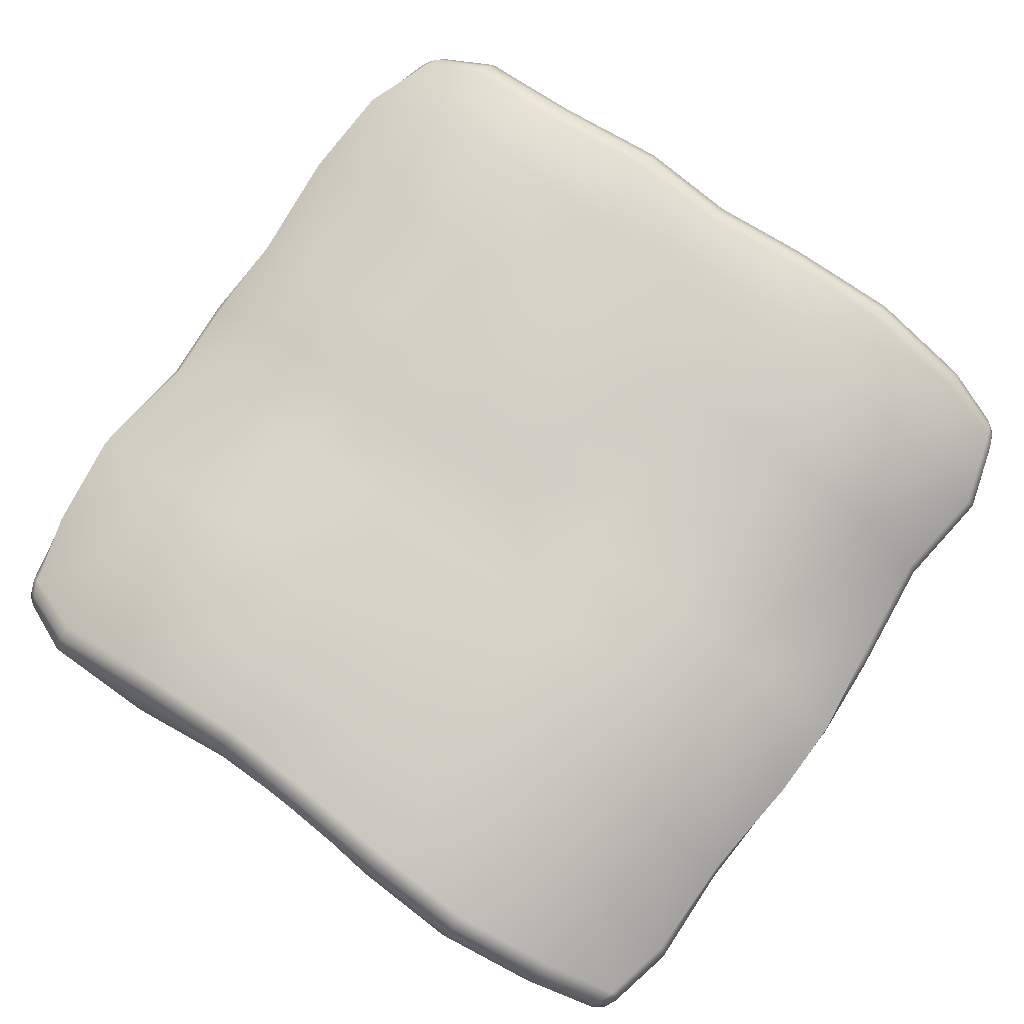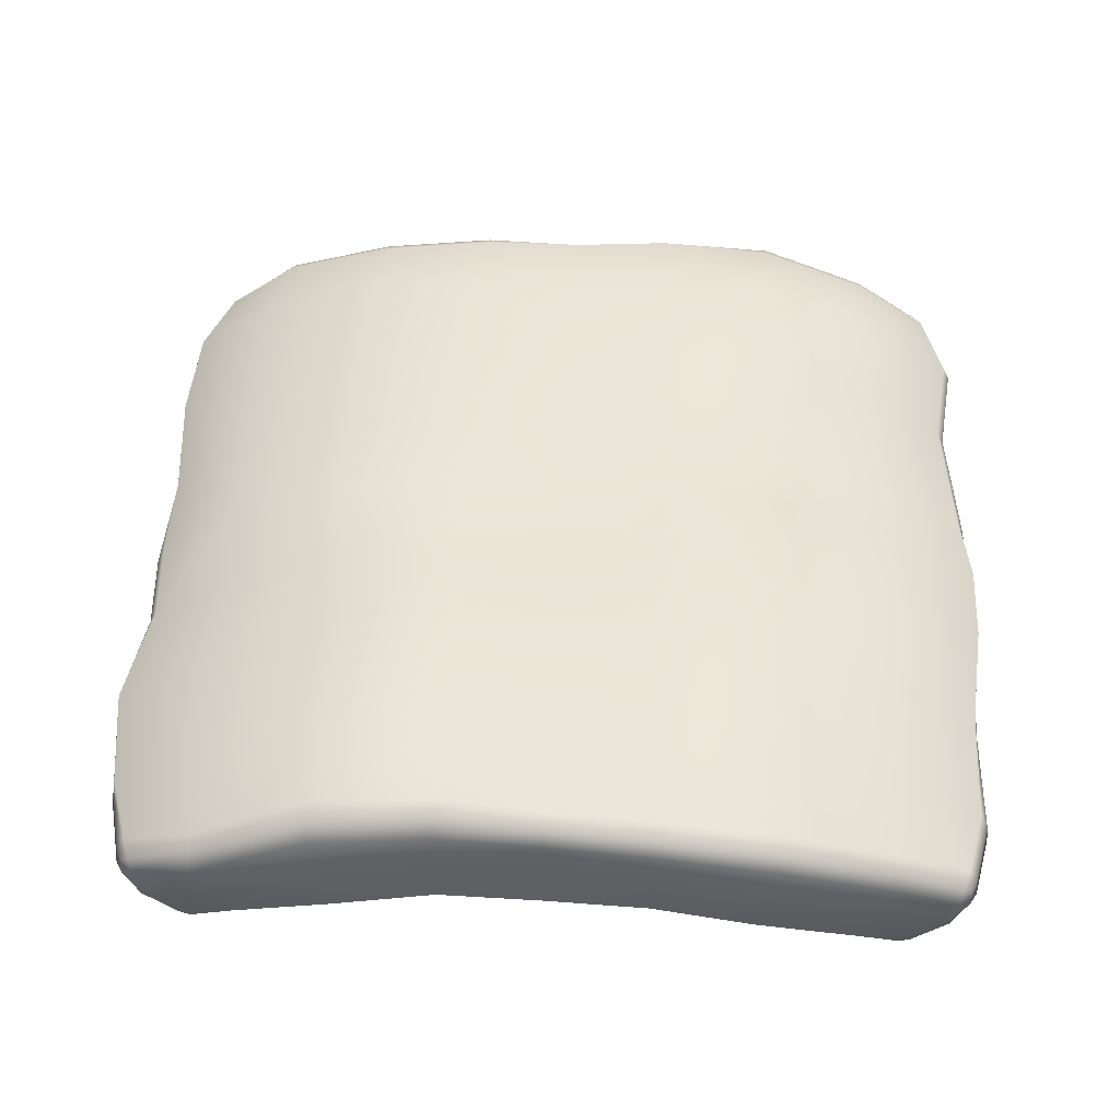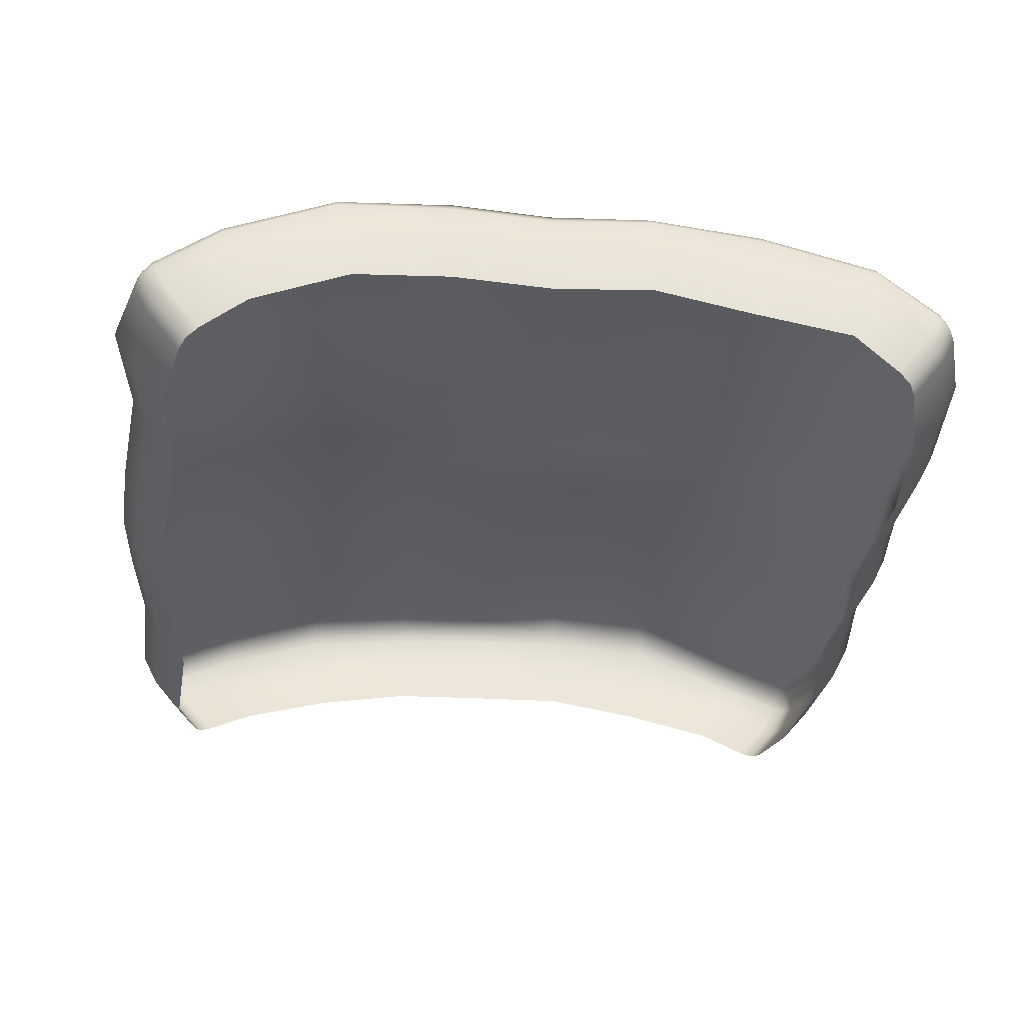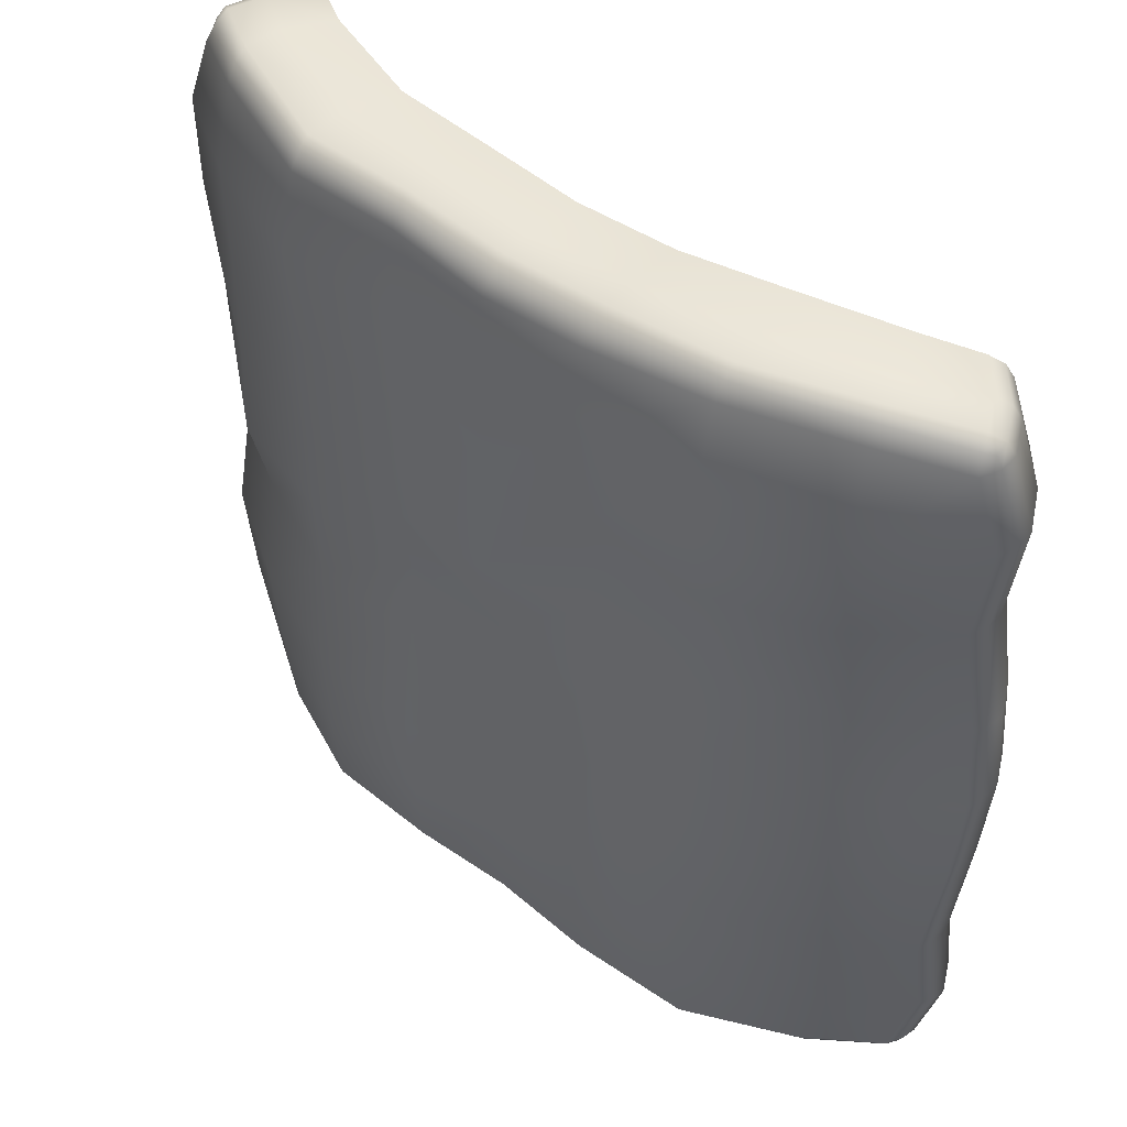
<metadata>
{"format":"obj","ext":"obj","renderer":"f3d","projection":"perspective","resolution":1024,"background":"white","views":[{"elev":79.2,"azim":-144.9,"up":"+Y"},{"elev":47.8,"azim":-177.5,"up":"+Y"},{"elev":-34.1,"azim":-5.9,"up":"+Y"},{"elev":48.0,"azim":-139.4,"up":"+Z"}]}
</metadata>
<code>
g areaMound01
v 3.166 -1.262 0.000498
v 2.923 -1.559 0.000498
v 2.871 -1.526 0.6776
v 3.114 -1.23 0.6882
v 2.922 -1.558 1.587
v 3.285 -1.023 0.000498
v 3.165 -1.261 1.612
v 2.871 -1.526 2.381
v 3.233 -0.9907 0.6829
v 3.114 -1.23 2.418
v 2.742 -1.446 2.909
v 3.221 -0.8771 0.6762
v 3.272 -0.9089 0.0002197
v 3.272 -0.9086 1.584
v 3.284 -1.023 1.6
v 3.255 -0.8226 2.371
v 3.267 -0.9357 2.399
v 3.089 -0.7952 2.904
v 2.983 -1.148 2.954
v 2.689 -1.413 3.012
v 3.103 -0.91 2.931
v 2.929 -1.115 3.059
v 2.598 -1.357 3.068
v 3.049 -0.8766 3.035
v 3.048 -0.7915 2.988
v 2.985 -0.7307 3.02
v 2.837 -1.057 3.116
v 2.249 -1.123 3.174
v 2.958 -0.8199 3.092
v 2.491 -0.4272 3.129
v 2.486 -0.5214 3.199
v 1.642 -0.1212 3.059
v 2.413 -0.7776 3.224
v 1.516 -0.9168 3.104
v 1.601 -0.5453 3.154
v 0.7609 -0.8108 3.174
v 1.643 -0.2121 3.129
v 0.7595 -0.07449 3.129
v 0.7728 -0.4305 3.224
v 4.395e-05 -0.8108 3.114
v 4.395e-05 -0.4305 3.164
v 0.7668 -0.1649 3.199
v 2.93e-05 -0.07449 3.069
v 4.395e-05 -0.1649 3.139
v 0 0.04697 2.951
v 0.7595 -0.07449 3.129
v 2.93e-05 -0.07449 3.069
v 0.7537 -8.626e-07 3.01
v 0 0.1106 2.358
v 1.642 -0.1212 3.059
v 0.7537 0.06361 2.358
v 0 0.06419 1.572
v 1.642 -0.04623 2.941
v 2.491 -0.4272 3.129
v 0.7537 0.05791 1.572
v 0 0.1504 0.6708
v 2.49 -0.3474 3.01
v 2.985 -0.7307 3.02
v 1.662 0.07702 2.358
v 0.7537 0.1441 0.6708
v 0 -8.626e-07 1.364e-14
v 0.7537 -8.626e-07 1.364e-14
v 1.656 0.04124 1.572
v 1.653 0.02183 0.6708
v 1.653 0.02084 1.364e-14
v 2.544 -0.2418 2.358
v 3.023 -0.6666 2.896
v 2.545 -0.2374 0.6708
v 2.554 -0.2131 1.364e-14
v 2.54 -0.2514 1.572
v 3.089 -0.7952 2.904
v 3.048 -0.7915 2.988
v 3.255 -0.8226 2.371
v 3.222 -0.6512 2.339
v 3.272 -0.9086 1.584
v 3.267 -0.6912 1.572
v 3.221 -0.8771 0.6762
v 3.188 -0.7059 0.6708
v 3.211 -0.7828 1.364e-14
v 3.272 -0.9089 0.0002197
v 3.166 -1.262 0.000498
v 2.871 -1.526 -0.6766
v 2.923 -1.559 0.000498
v 3.114 -1.23 -0.6872
v 2.944 -1.572 -1.586
v 3.285 -1.023 0.000498
v 3.187 -1.275 -1.611
v 2.871 -1.526 -2.38
v 3.233 -0.9907 -0.6819
v 3.114 -1.23 -2.417
v 2.742 -1.446 -2.908
v 3.221 -0.8771 -0.6757
v 3.272 -0.9089 0.0002197
v 3.322 -0.8768 -1.584
v 3.334 -0.9904 -1.599
v 3.221 -0.8771 -2.37
v 3.233 -0.9907 -2.398
v 3.089 -0.7952 -2.904
v 2.983 -1.148 -2.953
v 2.689 -1.413 -3.011
v 3.103 -0.91 -2.93
v 2.929 -1.115 -3.058
v 2.598 -1.357 -3.067
v 3.049 -0.8766 -3.034
v 3.048 -0.7915 -2.987
v 2.985 -0.7307 -3.019
v 2.837 -1.057 -3.115
v 2.249 -1.123 -3.173
v 2.958 -0.8199 -3.091
v 2.491 -0.4272 -3.176
v 2.486 -0.5214 -3.264
v 1.642 -0.1212 -3.128
v 2.413 -0.7776 -3.223
v 1.516 -0.9168 -3.222
v 1.601 -0.5453 -3.271
v 0.7609 -0.8108 -3.181
v 1.643 -0.2121 -3.198
v 0.7595 -0.07449 -3.089
v 0.7728 -0.4305 -3.184
v 4.395e-05 -0.8108 -3.2
v 4.395e-05 -0.4305 -3.184
v 0.7668 -0.1649 -3.159
v 2.93e-05 -0.07449 -3.128
v 4.395e-05 -0.1649 -3.198
v 0 -8.626e-07 -3.01
v 2.93e-05 -0.07449 -3.128
v 0.7595 -0.07449 -3.089
v 0.7537 0.06056 -2.971
v 0 -8.626e-07 -2.358
v 1.642 -0.1212 -3.128
v 0.7537 0.1166 -2.358
v 0 0.05282 -1.572
v 1.652 0.01356 -3.01
v 2.491 -0.4272 -3.176
v 0.7537 0.1676 -1.572
v 0 -8.626e-07 -0.6708
v 2.49 -0.3474 -3.057
v 2.985 -0.7307 -3.019
v 1.661 0.06891 -2.358
v 0.7537 0.05869 -0.6708
v 0 -8.626e-07 1.364e-14
v 0.7537 -8.626e-07 1.364e-14
v 1.663 0.08578 -1.572
v 1.651 0.01171 -0.6708
v 1.653 0.02084 1.364e-14
v 2.524 -0.2952 -2.358
v 3.023 -0.6666 -2.896
v 2.504 -0.3525 -0.6708
v 2.554 -0.2131 1.364e-14
v 2.542 -0.2456 -1.572
v 3.089 -0.7952 -2.904
v 3.048 -0.7915 -2.987
v 3.221 -0.8771 -2.37
v 3.192 -0.6995 -2.339
v 3.322 -0.8768 -1.584
v 3.291 -0.6993 -1.572
v 3.221 -0.8771 -0.6757
v 3.16 -0.7512 -0.6708
v 3.211 -0.7828 1.364e-14
v 3.272 -0.9089 0.0002197
v -3.182 -1.291 0.000498
v -2.892 -1.557 0.6776
v -2.934 -1.584 0.000498
v -3.14 -1.264 0.6882
v -2.791 -1.491 1.587
v -3.305 -1.054 0.000498
v -3.039 -1.199 1.612
v -2.858 -1.535 2.381
v -3.263 -1.027 0.6829
v -3.106 -1.242 2.418
v -2.731 -1.453 2.909
v -3.253 -0.9133 0.6762
v -3.295 -0.9402 0.0002197
v -3.153 -0.8486 1.584
v -3.162 -0.962 1.6
v -3.254 -0.8378 2.371
v -3.264 -0.9511 2.399
v -3.089 -0.8075 2.904
v -2.976 -1.159 2.954
v -2.678 -1.419 3.012
v -3.101 -0.9226 2.931
v -2.923 -1.124 3.059
v -2.588 -1.361 3.068
v -3.047 -0.8882 3.035
v -3.048 -0.8031 2.988
v -2.986 -0.7413 3.02
v -2.832 -1.065 3.116
v -2.237 -1.151 3.174
v -2.957 -0.8299 3.092
v -2.482 -0.4562 3.129
v -2.476 -0.5504 3.199
v -1.642 -0.1437 3.168
v -2.402 -0.8064 3.224
v -1.507 -0.9073 3.241
v -1.599 -0.5374 3.264
v -0.7608 -0.8108 3.174
v -1.641 -0.235 3.239
v -0.7595 -0.07449 3.129
v -0.7727 -0.4305 3.224
v 4.395e-05 -0.8108 3.114
v 4.395e-05 -0.4305 3.164
v -0.7667 -0.1649 3.199
v 2.93e-05 -0.07449 3.069
v 4.395e-05 -0.1649 3.139
v 0 0.04697 2.951
v 2.93e-05 -0.07449 3.069
v -0.7595 -0.07449 3.129
v -0.7537 0.04697 3.01
v 0 0.1106 2.358
v -1.642 -0.1437 3.168
v -0.7537 0.1106 2.358
v 0 0.06419 1.572
v -1.643 -0.06855 3.049
v -2.482 -0.4562 3.129
v -0.7537 -8.626e-07 1.572
v 0 0.1504 0.6708
v -2.48 -0.3765 3.01
v -2.986 -0.7413 3.02
v -1.681 0.14 2.358
v -0.7537 -8.626e-07 0.6708
v 0 -8.626e-07 1.364e-14
v -0.7537 0.06955 1.364e-14
v -1.666 0.05689 1.572
v -1.643 -0.06855 0.6708
v -1.655 -0.0001046 1.364e-14
v -2.56 -0.2021 2.358
v -3.025 -0.6779 2.896
v -2.494 -0.3816 0.6708
v -2.521 -0.3073 1.364e-14
v -2.538 -0.2619 1.572
v -3.089 -0.8075 2.904
v -3.048 -0.8031 2.988
v -3.254 -0.8378 2.371
v -3.195 -0.7114 2.339
v -3.153 -0.8486 1.584
v -3.094 -0.722 1.572
v -3.253 -0.9133 0.6762
v -3.193 -0.7862 0.6708
v -3.278 -0.7465 1.364e-14
v -3.295 -0.9402 0.0002197
v -3.182 -1.291 0.000498
v -2.934 -1.584 0.000498
v -2.892 -1.557 -0.6766
v -3.14 -1.264 -0.6872
v -2.799 -1.497 -1.586
v -3.305 -1.054 0.000498
v -3.047 -1.204 -1.611
v -2.858 -1.535 -2.38
v -3.263 -1.027 -0.6819
v -3.106 -1.242 -2.417
v -2.731 -1.453 -2.908
v -3.253 -0.9133 -0.6757
v -3.295 -0.9402 0.0002197
v -3.19 -0.8093 -1.584
v -3.199 -0.9223 -1.599
v -3.219 -0.8917 -2.37
v -3.229 -1.006 -2.398
v -3.089 -0.8075 -2.904
v -2.976 -1.159 -2.953
v -2.678 -1.419 -3.011
v -3.101 -0.9226 -2.93
v -2.923 -1.124 -3.058
v -2.588 -1.361 -3.067
v -3.047 -0.8882 -3.034
v -3.048 -0.8031 -2.987
v -2.986 -0.7413 -3.019
v -2.832 -1.065 -3.115
v -2.237 -1.151 -3.173
v -2.957 -0.8299 -3.091
v -2.482 -0.4562 -3.128
v -2.476 -0.5504 -3.198
v -1.642 -0.1437 -3.226
v -2.402 -0.8064 -3.223
v -1.507 -0.9073 -3.272
v -1.599 -0.5374 -3.321
v -0.7608 -0.8108 -3.232
v -1.641 -0.235 -3.296
v -0.7595 -0.07449 -3.187
v -0.7727 -0.4305 -3.282
v 4.395e-05 -0.8108 -3.2
v 4.395e-05 -0.4305 -3.184
v -0.7667 -0.1649 -3.257
v 2.93e-05 -0.07449 -3.128
v 4.395e-05 -0.1649 -3.198
v 0 -8.626e-07 -3.01
v -0.7595 -0.07449 -3.187
v 2.93e-05 -0.07449 -3.128
v -0.7631 0.01885 -3.068
v 0 -8.626e-07 -2.358
v -1.642 -0.1437 -3.226
v -0.7631 0.07416 -2.358
v 0 0.05282 -1.572
v -1.652 -0.05096 -3.107
v -2.482 -0.4562 -3.128
v -0.7537 0.1543 -1.572
v 0 -8.626e-07 -0.6708
v -2.48 -0.3765 -3.01
v -2.986 -0.7413 -3.019
v -1.662 0.003467 -2.358
v -0.7537 0.1157 -0.6708
v 0 -8.626e-07 1.364e-14
v -0.7537 0.06955 1.364e-14
v -1.669 0.07709 -1.572
v -1.666 0.06067 -0.6708
v -1.655 -0.0001046 1.364e-14
v -2.494 -0.3816 -2.358
v -3.025 -0.6779 -2.896
v -2.541 -0.2537 -0.6708
v -2.521 -0.3073 1.364e-14
v -2.534 -0.2728 -1.572
v -3.089 -0.8075 -2.904
v -3.048 -0.8031 -2.987
v -3.219 -0.8917 -2.37
v -3.16 -0.7648 -2.339
v -3.19 -0.8093 -1.584
v -3.156 -0.6432 -1.572
v -3.253 -0.9133 -0.6757
v -3.259 -0.6849 -0.6708
v -3.278 -0.7465 1.364e-14
v -3.295 -0.9402 0.0002197
g areaMound01_0
f 3 2 1
f 4 3 1
f 5 3 4
f 4 1 6
f 7 5 4
f 8 5 7
f 9 4 6
f 7 4 9
f 10 8 7
f 11 8 10
f 12 9 6
f 13 12 6
f 12 14 9
f 15 7 9
f 14 15 9
f 10 7 15
f 14 16 15
f 16 17 15
f 17 10 15
f 16 18 17
f 19 11 10
f 19 10 17
f 20 11 19
f 18 21 17
f 21 19 17
f 22 20 19
f 22 19 21
f 23 20 22
f 21 18 24
f 24 22 21
f 18 25 24
f 24 25 26
f 27 23 22
f 27 22 24
f 28 23 27
f 29 24 26
f 29 27 24
f 26 30 29
f 30 31 29
f 29 31 27
f 31 30 32
f 33 28 27
f 31 33 27
f 34 28 33
f 35 34 33
f 35 33 31
f 36 34 35
f 37 31 32
f 37 35 31
f 37 32 38
f 39 36 35
f 39 35 37
f 40 36 39
f 41 40 39
f 42 37 38
f 42 39 37
f 41 39 42
f 42 38 43
f 44 41 42
f 44 42 43
f 47 46 45
f 46 48 45
f 45 48 49
f 46 50 48
f 48 51 49
f 49 51 52
f 50 53 48
f 48 53 51
f 50 54 53
f 51 55 52
f 52 55 56
f 54 57 53
f 57 54 58
f 53 59 51
f 51 59 55
f 53 57 59
f 55 60 56
f 56 60 61
f 60 62 61
f 59 63 55
f 55 63 60
f 60 64 62
f 63 64 60
f 64 65 62
f 57 66 59
f 59 66 63
f 67 57 58
f 57 67 66
f 64 68 65
f 68 69 65
f 63 70 64
f 66 70 63
f 70 68 64
f 67 58 71
f 58 72 71
f 67 71 73
f 67 74 66
f 74 67 73
f 66 74 70
f 74 73 75
f 74 76 70
f 76 74 75
f 70 76 68
f 76 75 77
f 68 78 69
f 76 78 68
f 78 76 77
f 78 79 69
f 78 77 80
f 79 78 80
f 83 82 81
f 82 84 81
f 82 85 84
f 81 84 86
f 85 87 84
f 85 88 87
f 84 89 86
f 84 87 89
f 88 90 87
f 88 91 90
f 89 92 86
f 92 93 86
f 94 92 89
f 87 95 89
f 95 94 89
f 87 90 95
f 96 94 95
f 97 96 95
f 90 97 95
f 98 96 97
f 91 99 90
f 90 99 97
f 91 100 99
f 101 98 97
f 99 101 97
f 100 102 99
f 99 102 101
f 100 103 102
f 98 101 104
f 102 104 101
f 105 98 104
f 105 104 106
f 103 107 102
f 102 107 104
f 103 108 107
f 104 109 106
f 107 109 104
f 110 106 109
f 111 110 109
f 111 109 107
f 110 111 112
f 108 113 107
f 113 111 107
f 108 114 113
f 114 115 113
f 113 115 111
f 114 116 115
f 111 117 112
f 115 117 111
f 112 117 118
f 116 119 115
f 115 119 117
f 116 120 119
f 120 121 119
f 117 122 118
f 119 122 117
f 119 121 122
f 118 122 123
f 121 124 122
f 122 124 123
f 127 126 125
f 128 127 125
f 128 125 129
f 130 127 128
f 131 128 129
f 131 129 132
f 133 130 128
f 133 128 131
f 134 130 133
f 135 131 132
f 135 132 136
f 137 134 133
f 134 137 138
f 139 133 131
f 139 131 135
f 137 133 139
f 140 135 136
f 140 136 141
f 142 140 141
f 143 139 135
f 143 135 140
f 144 140 142
f 144 143 140
f 145 144 142
f 146 137 139
f 146 139 143
f 137 147 138
f 147 137 146
f 148 144 145
f 149 148 145
f 150 143 144
f 150 146 143
f 148 150 144
f 138 147 151
f 152 138 151
f 151 147 153
f 154 147 146
f 147 154 153
f 154 146 150
f 153 154 155
f 156 154 150
f 154 156 155
f 156 150 148
f 155 156 157
f 158 148 149
f 158 156 148
f 156 158 157
f 159 158 149
f 157 158 160
f 158 159 160
f 163 162 161
f 162 164 161
f 162 165 164
f 161 164 166
f 165 167 164
f 165 168 167
f 164 169 166
f 164 167 169
f 168 170 167
f 168 171 170
f 169 172 166
f 172 173 166
f 174 172 169
f 167 175 169
f 175 174 169
f 167 170 175
f 176 174 175
f 177 176 175
f 170 177 175
f 178 176 177
f 171 179 170
f 170 179 177
f 171 180 179
f 181 178 177
f 179 181 177
f 180 182 179
f 179 182 181
f 180 183 182
f 178 181 184
f 182 184 181
f 185 178 184
f 185 184 186
f 183 187 182
f 182 187 184
f 183 188 187
f 184 189 186
f 187 189 184
f 190 186 189
f 191 190 189
f 191 189 187
f 190 191 192
f 188 193 187
f 193 191 187
f 188 194 193
f 194 195 193
f 193 195 191
f 194 196 195
f 191 197 192
f 195 197 191
f 192 197 198
f 196 199 195
f 195 199 197
f 196 200 199
f 200 201 199
f 197 202 198
f 199 202 197
f 199 201 202
f 198 202 203
f 201 204 202
f 202 204 203
f 207 206 205
f 208 207 205
f 208 205 209
f 210 207 208
f 211 208 209
f 211 209 212
f 213 210 208
f 213 208 211
f 214 210 213
f 215 211 212
f 215 212 216
f 217 214 213
f 214 217 218
f 219 213 211
f 219 211 215
f 217 213 219
f 220 215 216
f 220 216 221
f 222 220 221
f 223 219 215
f 223 215 220
f 224 220 222
f 224 223 220
f 225 224 222
f 226 217 219
f 226 219 223
f 217 227 218
f 227 217 226
f 228 224 225
f 229 228 225
f 230 223 224
f 230 226 223
f 228 230 224
f 218 227 231
f 232 218 231
f 231 227 233
f 234 227 226
f 227 234 233
f 234 226 230
f 233 234 235
f 236 234 230
f 234 236 235
f 236 230 228
f 235 236 237
f 238 228 229
f 238 236 228
f 236 238 237
f 239 238 229
f 237 238 240
f 238 239 240
f 243 242 241
f 244 243 241
f 245 243 244
f 244 241 246
f 247 245 244
f 248 245 247
f 249 244 246
f 247 244 249
f 250 248 247
f 251 248 250
f 252 249 246
f 253 252 246
f 252 254 249
f 255 247 249
f 254 255 249
f 250 247 255
f 254 256 255
f 256 257 255
f 257 250 255
f 256 258 257
f 259 251 250
f 259 250 257
f 260 251 259
f 258 261 257
f 261 259 257
f 262 260 259
f 262 259 261
f 263 260 262
f 261 258 264
f 264 262 261
f 258 265 264
f 264 265 266
f 267 263 262
f 267 262 264
f 268 263 267
f 269 264 266
f 269 267 264
f 266 270 269
f 270 271 269
f 269 271 267
f 271 270 272
f 273 268 267
f 271 273 267
f 274 268 273
f 275 274 273
f 275 273 271
f 276 274 275
f 277 271 272
f 277 275 271
f 277 272 278
f 279 276 275
f 279 275 277
f 280 276 279
f 281 280 279
f 282 277 278
f 282 279 277
f 281 279 282
f 282 278 283
f 284 281 282
f 284 282 283
f 287 286 285
f 286 288 285
f 285 288 289
f 286 290 288
f 288 291 289
f 289 291 292
f 290 293 288
f 288 293 291
f 290 294 293
f 291 295 292
f 292 295 296
f 294 297 293
f 297 294 298
f 293 299 291
f 291 299 295
f 293 297 299
f 295 300 296
f 296 300 301
f 300 302 301
f 299 303 295
f 295 303 300
f 300 304 302
f 303 304 300
f 304 305 302
f 297 306 299
f 299 306 303
f 307 297 298
f 297 307 306
f 304 308 305
f 308 309 305
f 303 310 304
f 306 310 303
f 310 308 304
f 307 298 311
f 298 312 311
f 307 311 313
f 307 314 306
f 314 307 313
f 306 314 310
f 314 313 315
f 314 316 310
f 316 314 315
f 310 316 308
f 316 315 317
f 308 318 309
f 316 318 308
f 318 316 317
f 318 319 309
f 318 317 320
f 319 318 320

</code>
